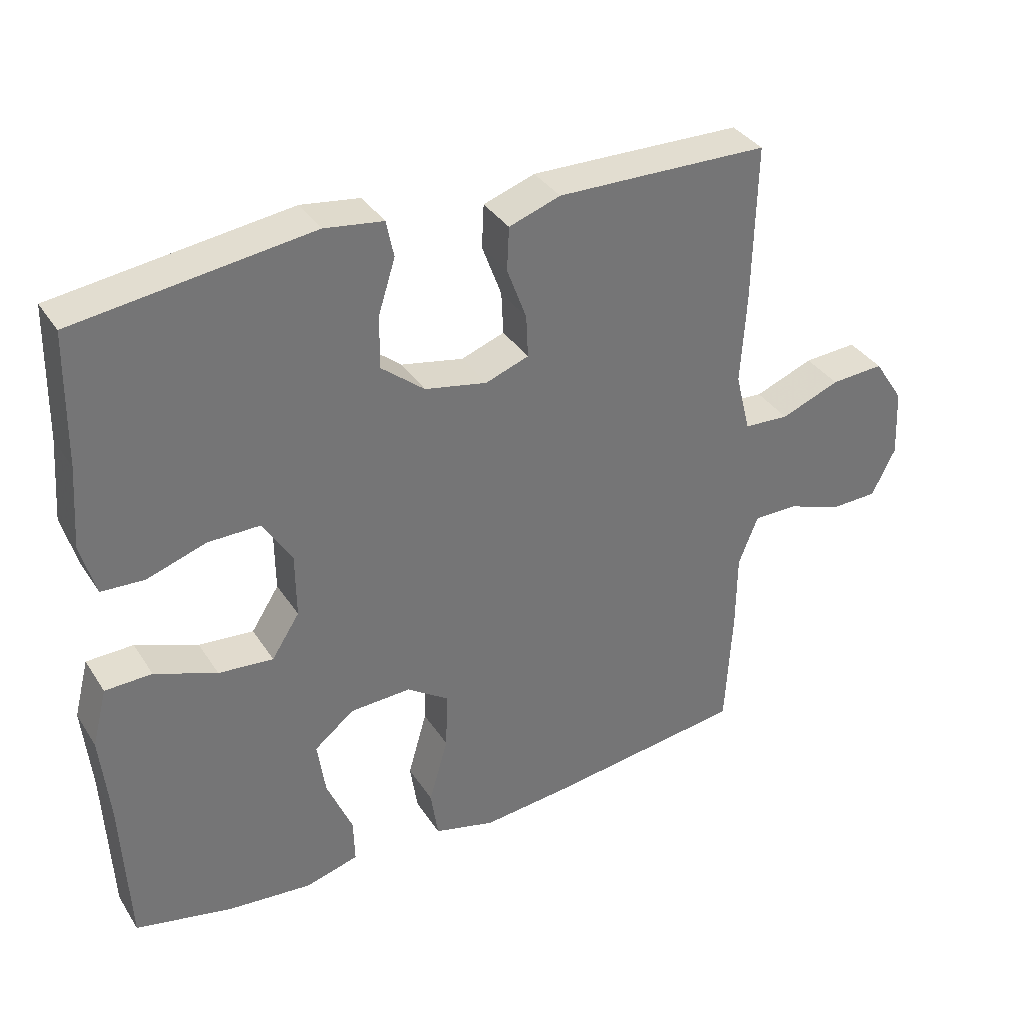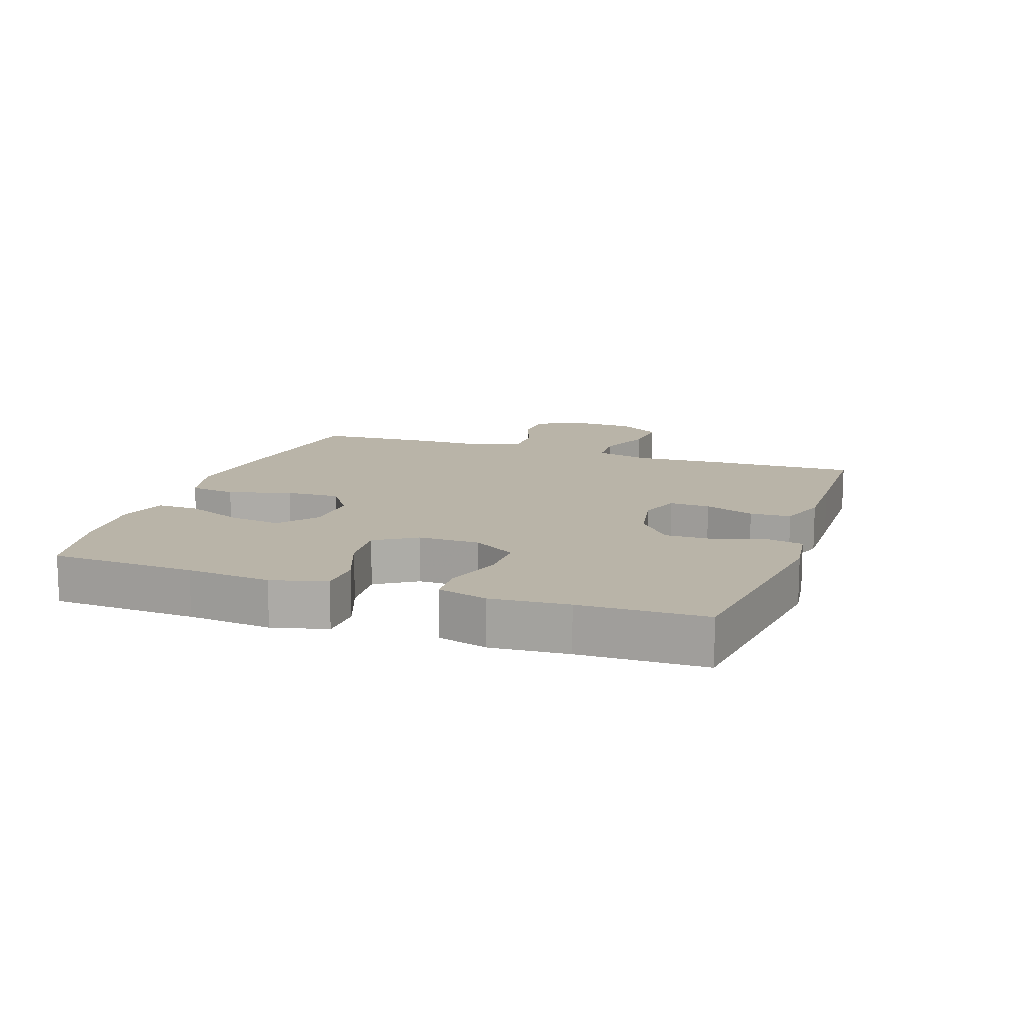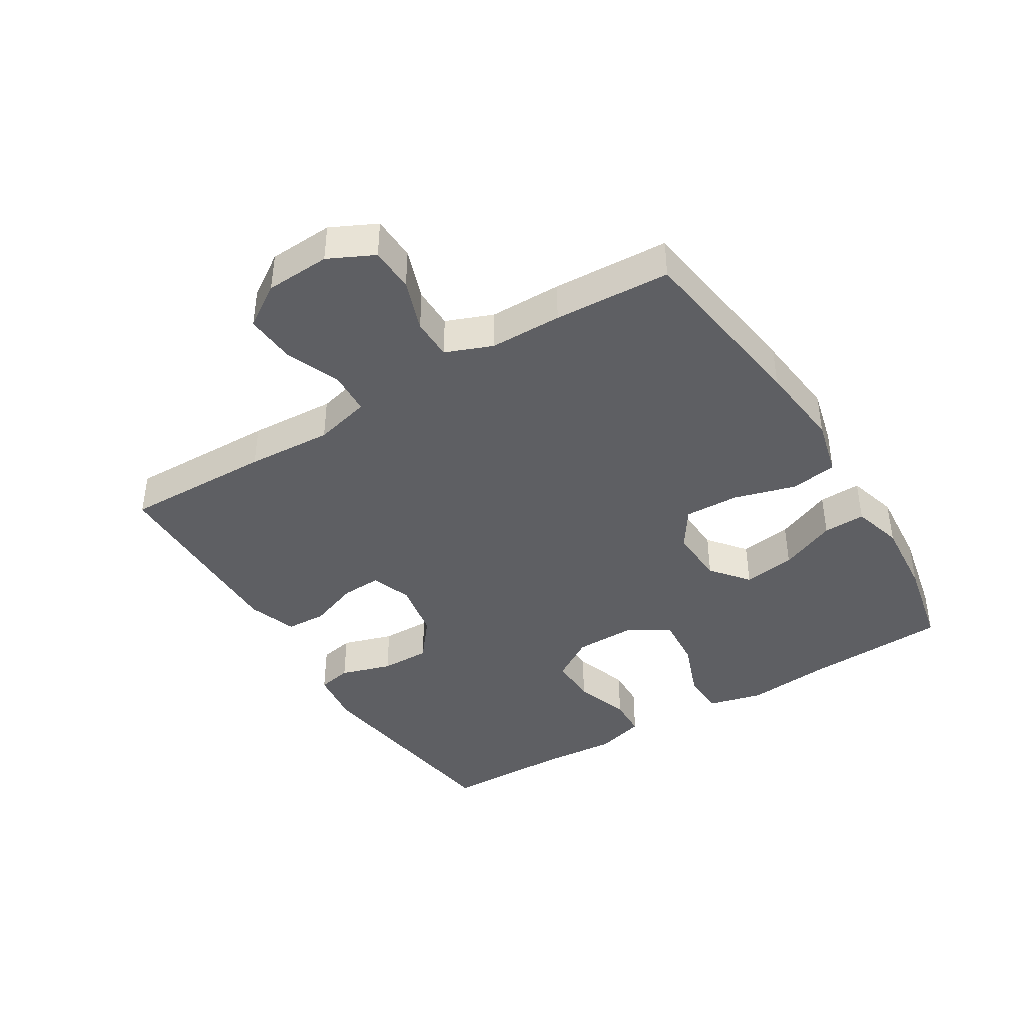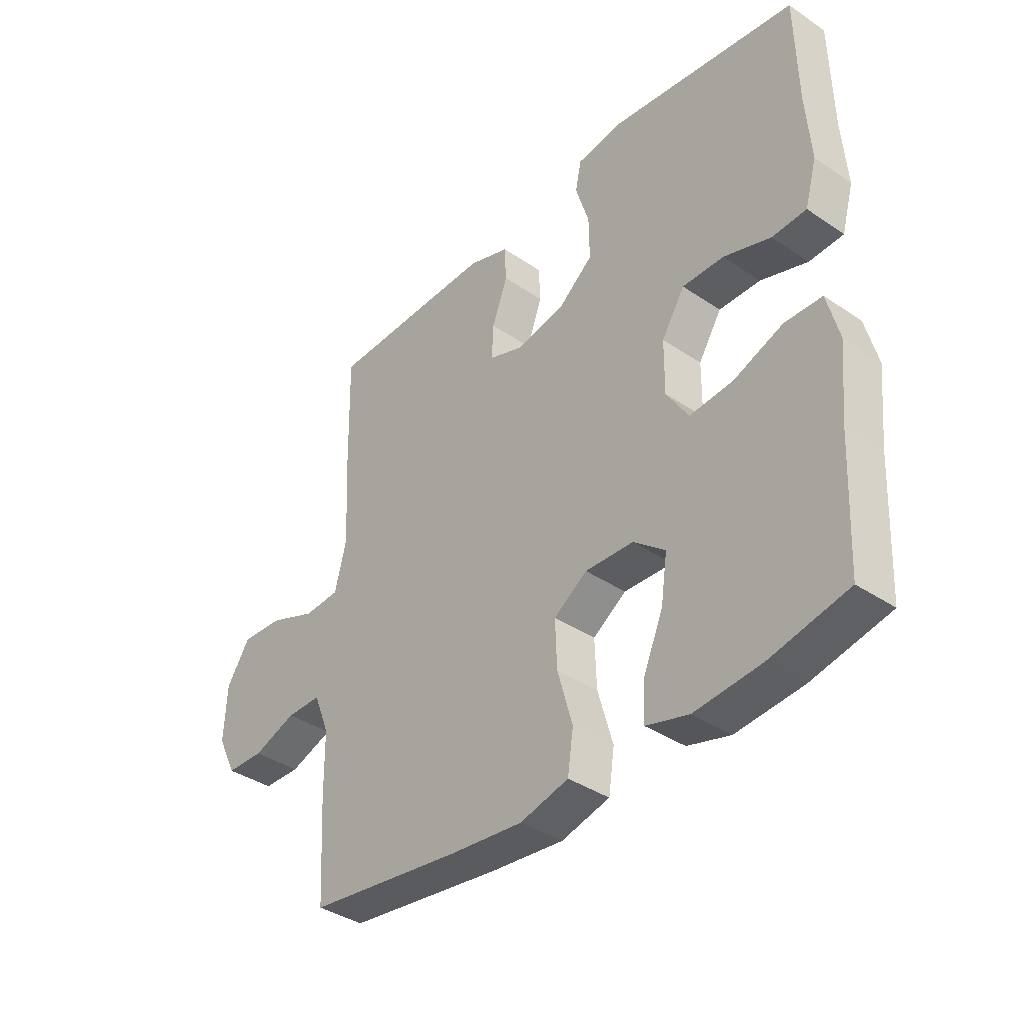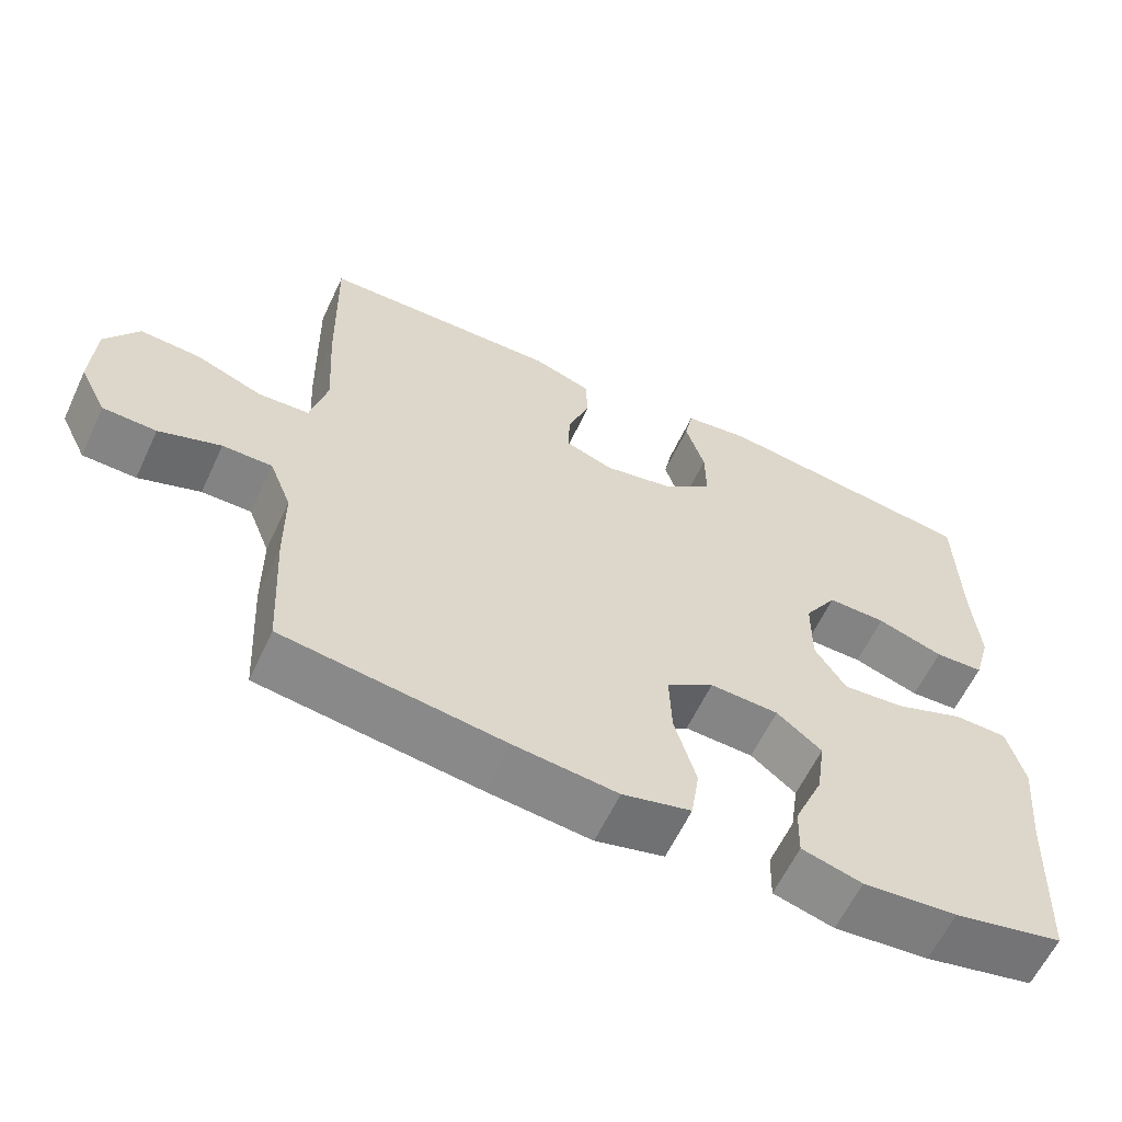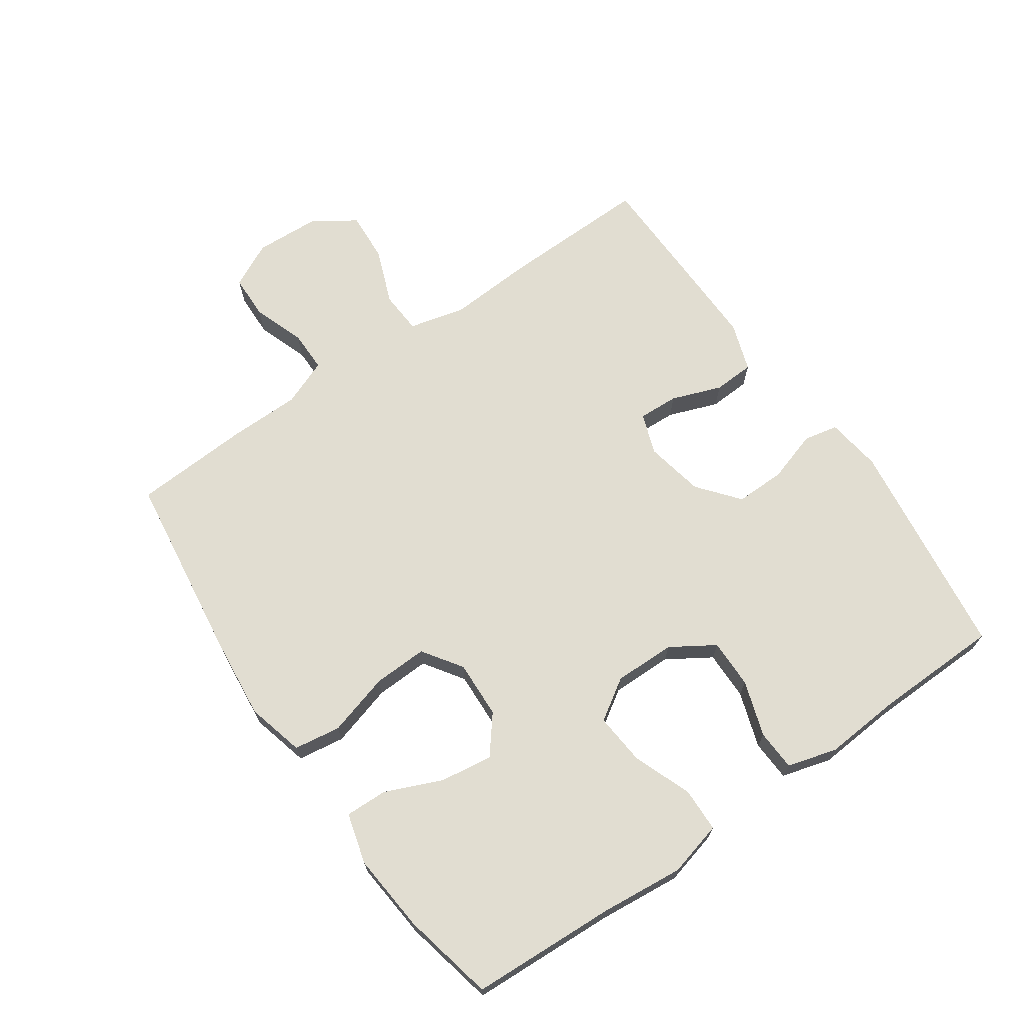
<metadata>
{"format":"obj","ext":"obj","renderer":"f3d","projection":"perspective","resolution":1024,"background":"white","views":[{"elev":35.5,"azim":-28.6,"up":"+Z"},{"elev":13.1,"azim":-70.9,"up":"+Y"},{"elev":-41.1,"azim":121.8,"up":"+Y"},{"elev":-38.0,"azim":-130.7,"up":"+Z"},{"elev":-61.0,"azim":154.9,"up":"+Z"},{"elev":68.9,"azim":-124.8,"up":"+Y"}]}
</metadata>
<code>
v 0.5 0.07 0.5
v 0.495 0.07 0.267
v 0.487 0.07 0.133
v 0.509 0.07 0.045
v 0.576 0.07 0.041
v 0.663 0.07 0.075
v 0.742 0.07 0.08
v 0.786 0.07 0.013
v 0.791 0.07 -0.088
v 0.756 0.07 -0.159
v 0.686 0.07 -0.161
v 0.605 0.07 -0.132
v 0.54 0.07 -0.132
v 0.511 0.07 -0.205
v 0.51 0.07 -0.318
v 0.5 0.07 -0.5
v 0.211 0.07 -0.539
v 0.076 0.07 -0.553
v -0.014 0.07 -0.53
v -0.025 0.07 -0.457
v 0.003 0.07 -0.359
v 0.006 0.07 -0.274
v -0.056 0.07 -0.232
v -0.146 0.07 -0.236
v -0.205 0.07 -0.283
v -0.193 0.07 -0.365
v -0.155 0.07 -0.454
v -0.153 0.07 -0.52
v -0.232 0.07 -0.542
v -0.356 0.07 -0.531
v -0.5 0.07 -0.5
v -0.511 0.07 -0.273
v -0.524 0.07 -0.142
v -0.502 0.07 -0.056
v -0.433 0.07 -0.054
v -0.341 0.07 -0.089
v -0.26 0.07 -0.096
v -0.219 0.07 -0.032
v -0.22 0.07 0.064
v -0.263 0.07 0.132
v -0.34 0.07 0.131
v -0.427 0.07 0.102
v -0.491 0.07 0.105
v -0.513 0.07 0.183
v -0.504 0.07 0.304
v -0.5 0.07 0.5
v -0.153 0.07 0.546
v -0.066 0.07 0.534
v -0.055 0.07 0.48
v -0.08 0.07 0.4
v -0.081 0.07 0.322
v -0.017 0.07 0.27
v 0.075 0.07 0.252
v 0.139 0.07 0.275
v 0.136 0.07 0.338
v 0.107 0.07 0.416
v 0.11 0.07 0.48
v 0.186 0.07 0.506
v 0.304 0.07 0.504
v 0.5 0 0.5
v 0.495 0 0.267
v 0.487 0 0.133
v 0.509 0 0.045
v 0.576 0 0.041
v 0.663 0 0.075
v 0.742 0 0.08
v 0.786 0 0.013
v 0.791 0 -0.088
v 0.756 0 -0.159
v 0.686 0 -0.161
v 0.605 0 -0.132
v 0.54 0 -0.132
v 0.511 0 -0.205
v 0.51 0 -0.318
v 0.5 0 -0.5
v 0.211 0 -0.539
v 0.076 0 -0.553
v -0.014 0 -0.53
v -0.025 0 -0.457
v 0.003 0 -0.359
v 0.006 0 -0.274
v -0.056 0 -0.232
v -0.146 0 -0.236
v -0.205 0 -0.283
v -0.193 0 -0.365
v -0.155 0 -0.454
v -0.153 0 -0.52
v -0.232 0 -0.542
v -0.356 0 -0.531
v -0.5 0 -0.5
v -0.511 0 -0.273
v -0.524 0 -0.142
v -0.502 0 -0.056
v -0.433 0 -0.054
v -0.341 0 -0.089
v -0.26 0 -0.096
v -0.219 0 -0.032
v -0.22 0 0.064
v -0.263 0 0.132
v -0.34 0 0.131
v -0.427 0 0.102
v -0.491 0 0.105
v -0.513 0 0.183
v -0.504 0 0.304
v -0.5 0 0.5
v -0.153 0 0.546
v -0.066 0 0.534
v -0.055 0 0.48
v -0.08 0 0.4
v -0.081 0 0.322
v -0.017 0 0.27
v 0.075 0 0.252
v 0.139 0 0.275
v 0.136 0 0.338
v 0.107 0 0.416
v 0.11 0 0.48
v 0.186 0 0.506
v 0.304 0 0.504
f 1 2 3
f 59 1 3
f 58 59 3
f 57 58 3
f 56 57 3
f 55 56 3
f 54 55 3 4
f 53 54 4
f 52 53 4
f 48 49 50
f 47 48 50
f 46 47 50
f 45 46 50
f 45 50 51
f 44 45 51
f 43 44 51
f 42 43 51
f 41 42 51
f 40 41 51 52
f 34 35 36
f 33 34 36
f 32 33 36
f 31 32 36
f 30 31 36
f 29 30 36
f 28 29 36
f 27 28 36
f 26 27 36
f 25 26 36 37
f 24 25 37 38
f 19 20 21
f 18 19 21
f 17 18 21
f 16 17 21
f 15 16 21
f 14 15 21
f 13 14 21 22
f 10 11 12
f 9 10 12
f 8 9 12
f 7 8 12
f 6 7 12
f 5 6 12
f 4 5 12 13
f 4 13 22
f 52 4 22
f 40 52 22
f 39 40 22
f 38 39 22 23
f 23 24 38
f 62 61 60
f 62 60 118
f 62 118 117
f 62 117 116
f 62 116 115
f 62 115 114
f 63 62 114 113
f 63 113 112
f 63 112 111
f 109 108 107
f 109 107 106
f 109 106 105
f 109 105 104
f 110 109 104
f 110 104 103
f 110 103 102
f 110 102 101
f 110 101 100
f 111 110 100 99
f 95 94 93
f 95 93 92
f 95 92 91
f 95 91 90
f 95 90 89
f 95 89 88
f 95 88 87
f 95 87 86
f 95 86 85
f 96 95 85 84
f 97 96 84 83
f 80 79 78
f 80 78 77
f 80 77 76
f 80 76 75
f 80 75 74
f 80 74 73
f 81 80 73 72
f 71 70 69
f 71 69 68
f 71 68 67
f 71 67 66
f 71 66 65
f 71 65 64
f 72 71 64 63
f 81 72 63
f 81 63 111
f 81 111 99
f 81 99 98
f 82 81 98 97
f 97 83 82
f 1 60 61 2
f 2 61 62 3
f 3 62 63 4
f 4 63 64 5
f 5 64 65 6
f 6 65 66 7
f 7 66 67 8
f 8 67 68 9
f 9 68 69 10
f 10 69 70 11
f 11 70 71 12
f 12 71 72 13
f 13 72 73 14
f 14 73 74 15
f 15 74 75 16
f 16 75 76 17
f 17 76 77 18
f 18 77 78 19
f 19 78 79 20
f 20 79 80 21
f 21 80 81 22
f 22 81 82 23
f 23 82 83 24
f 24 83 84 25
f 25 84 85 26
f 26 85 86 27
f 27 86 87 28
f 28 87 88 29
f 29 88 89 30
f 30 89 90 31
f 31 90 91 32
f 32 91 92 33
f 33 92 93 34
f 34 93 94 35
f 35 94 95 36
f 36 95 96 37
f 37 96 97 38
f 38 97 98 39
f 39 98 99 40
f 40 99 100 41
f 41 100 101 42
f 42 101 102 43
f 43 102 103 44
f 44 103 104 45
f 45 104 105 46
f 46 105 106 47
f 47 106 107 48
f 48 107 108 49
f 49 108 109 50
f 50 109 110 51
f 51 110 111 52
f 52 111 112 53
f 53 112 113 54
f 54 113 114 55
f 55 114 115 56
f 56 115 116 57
f 57 116 117 58
f 58 117 118 59
f 59 118 60 1

</code>
